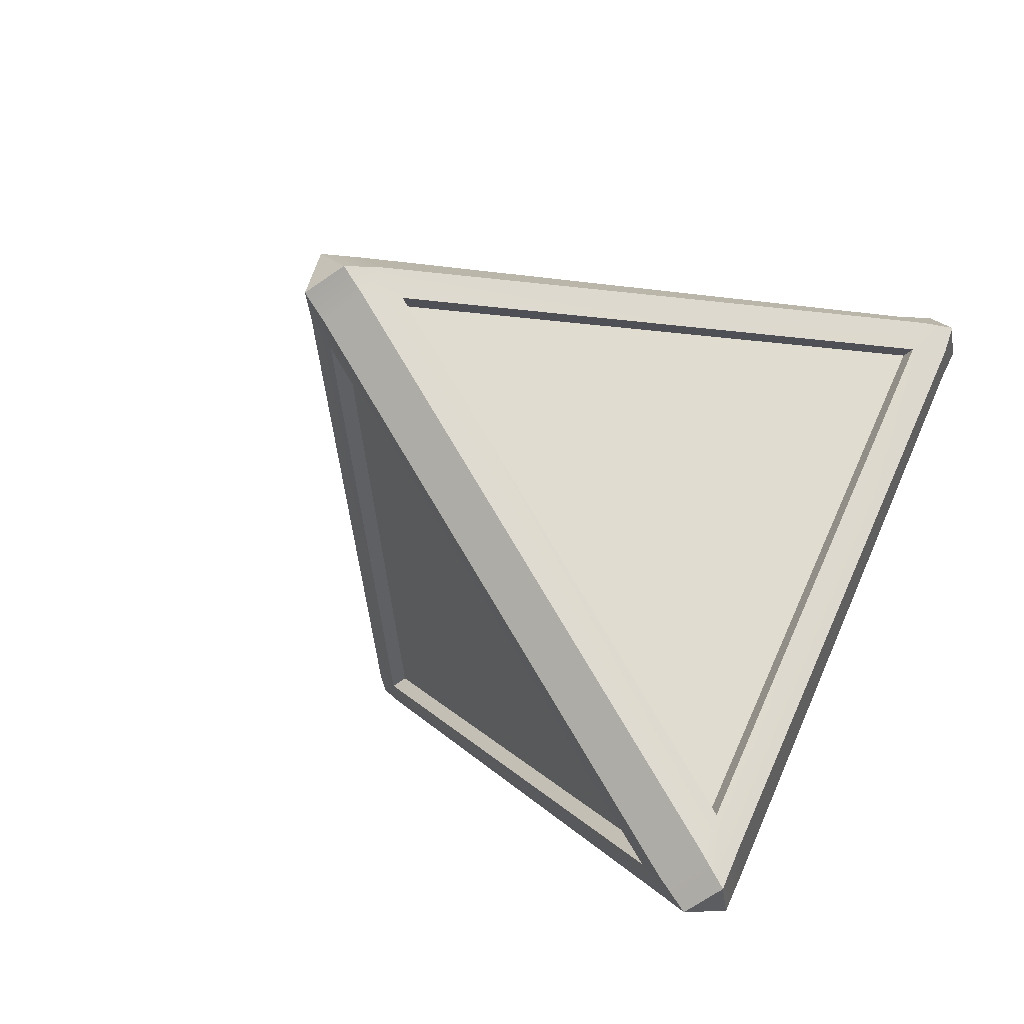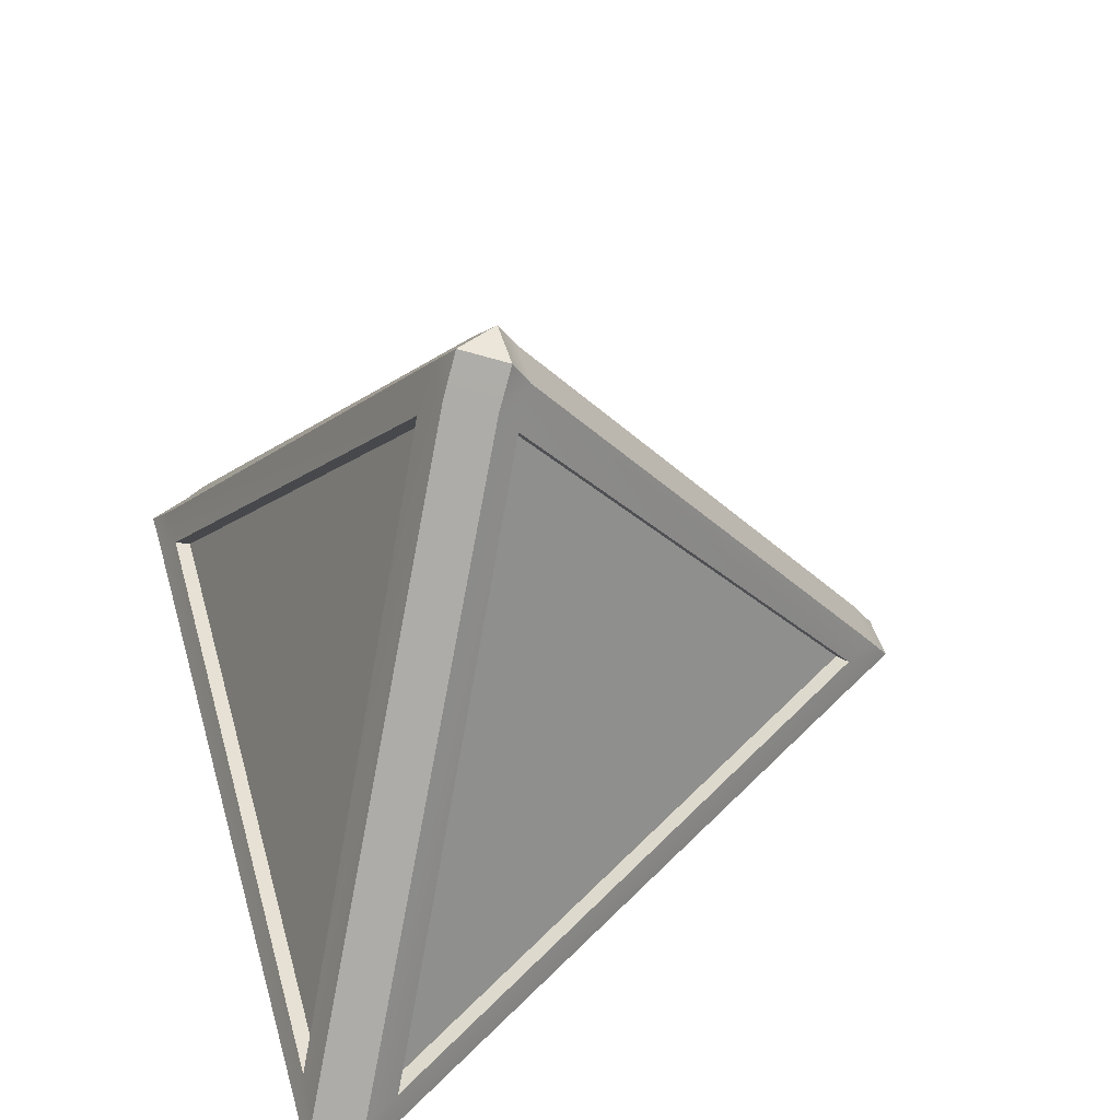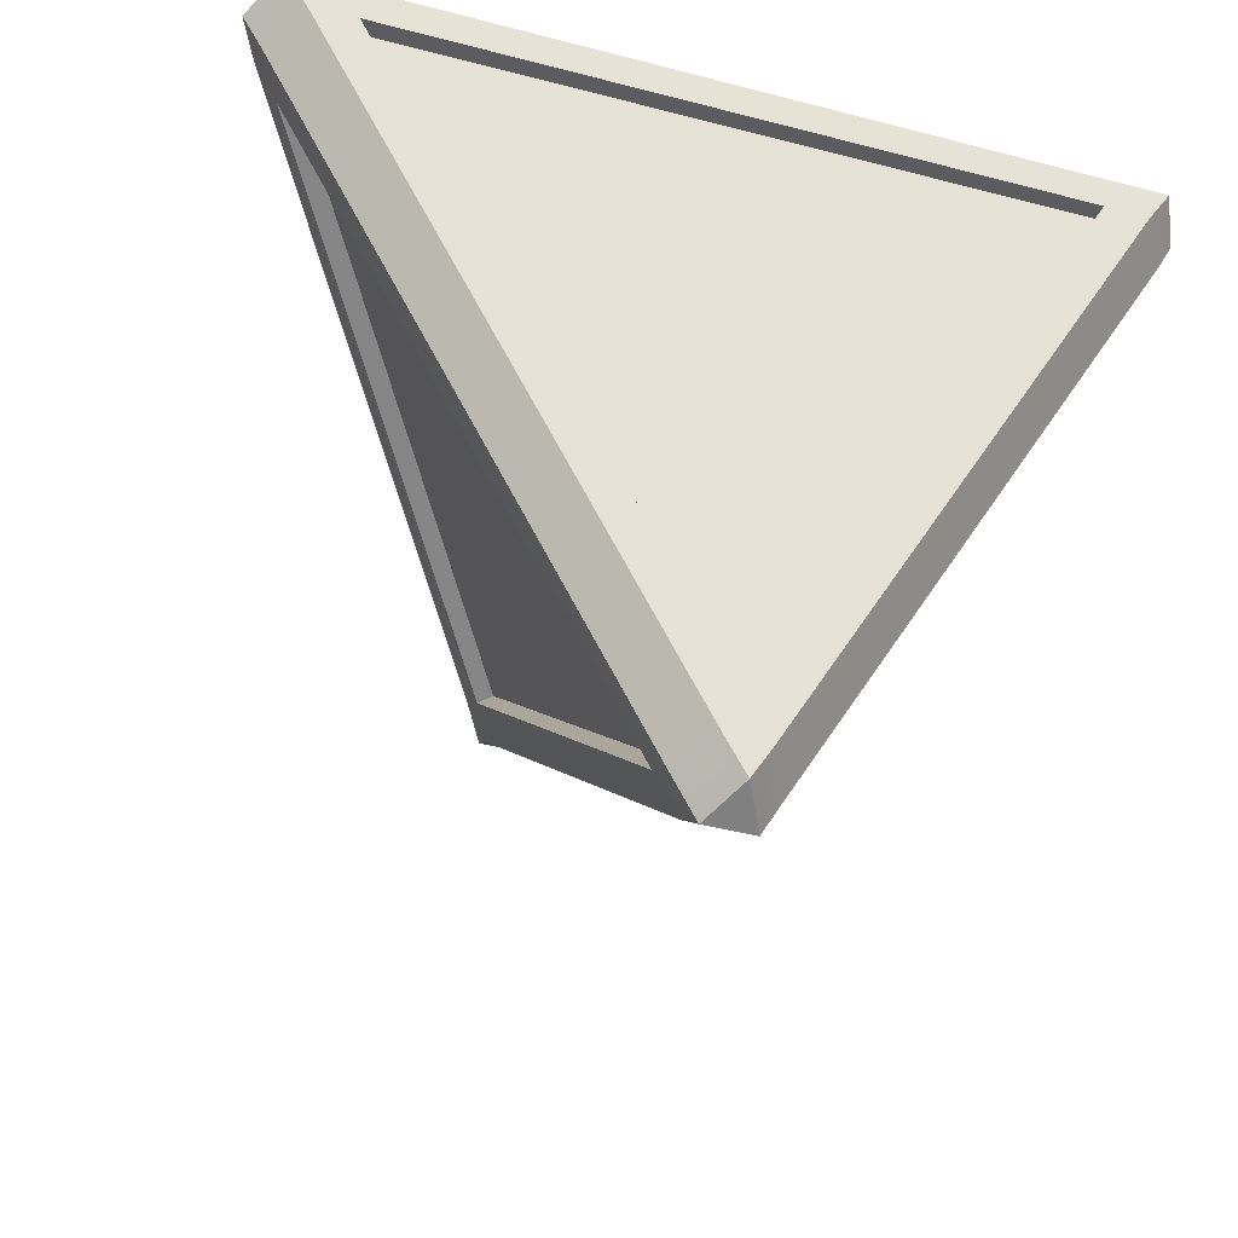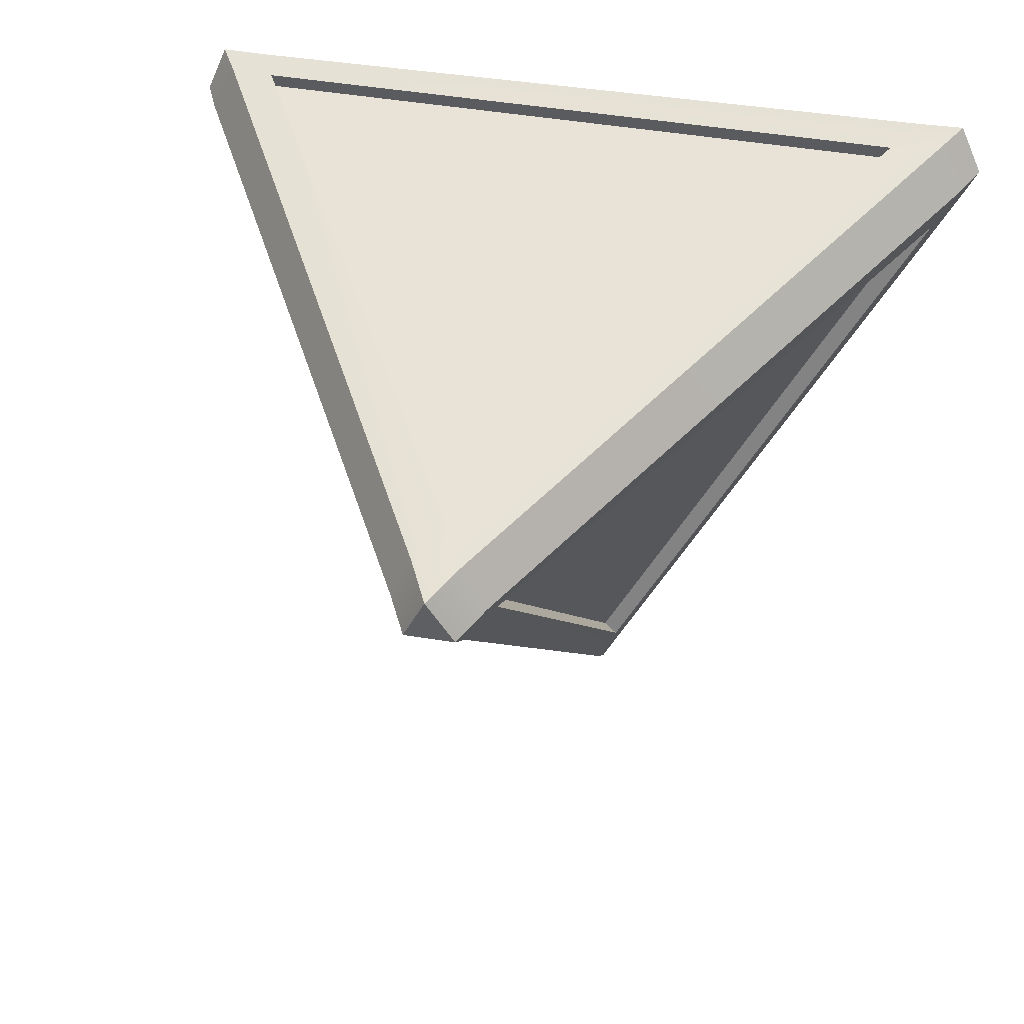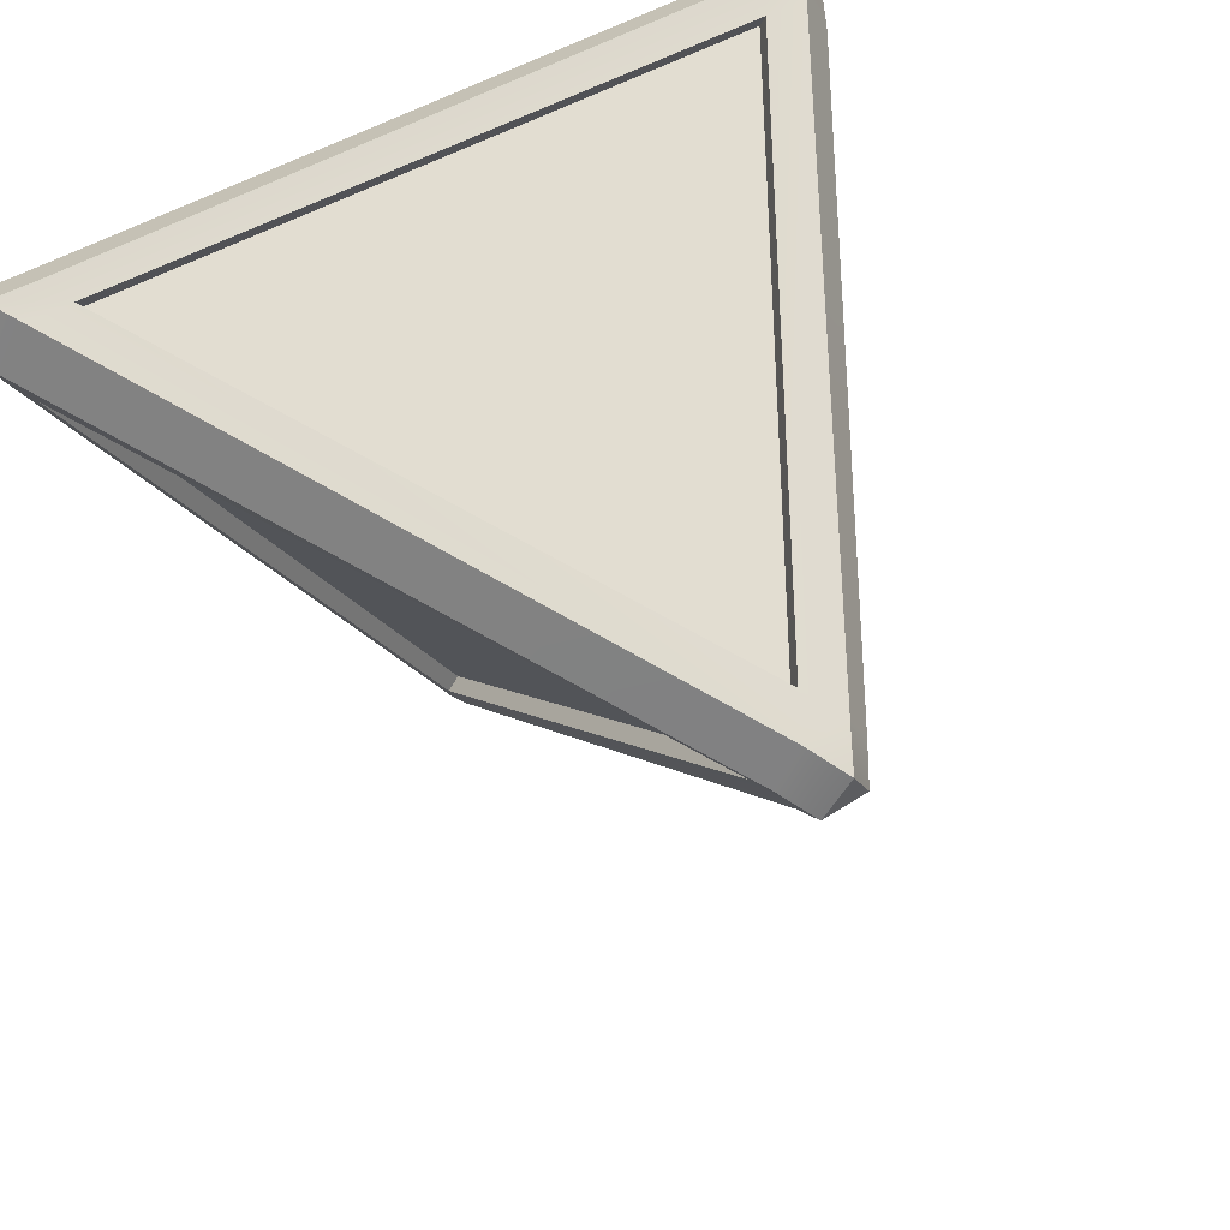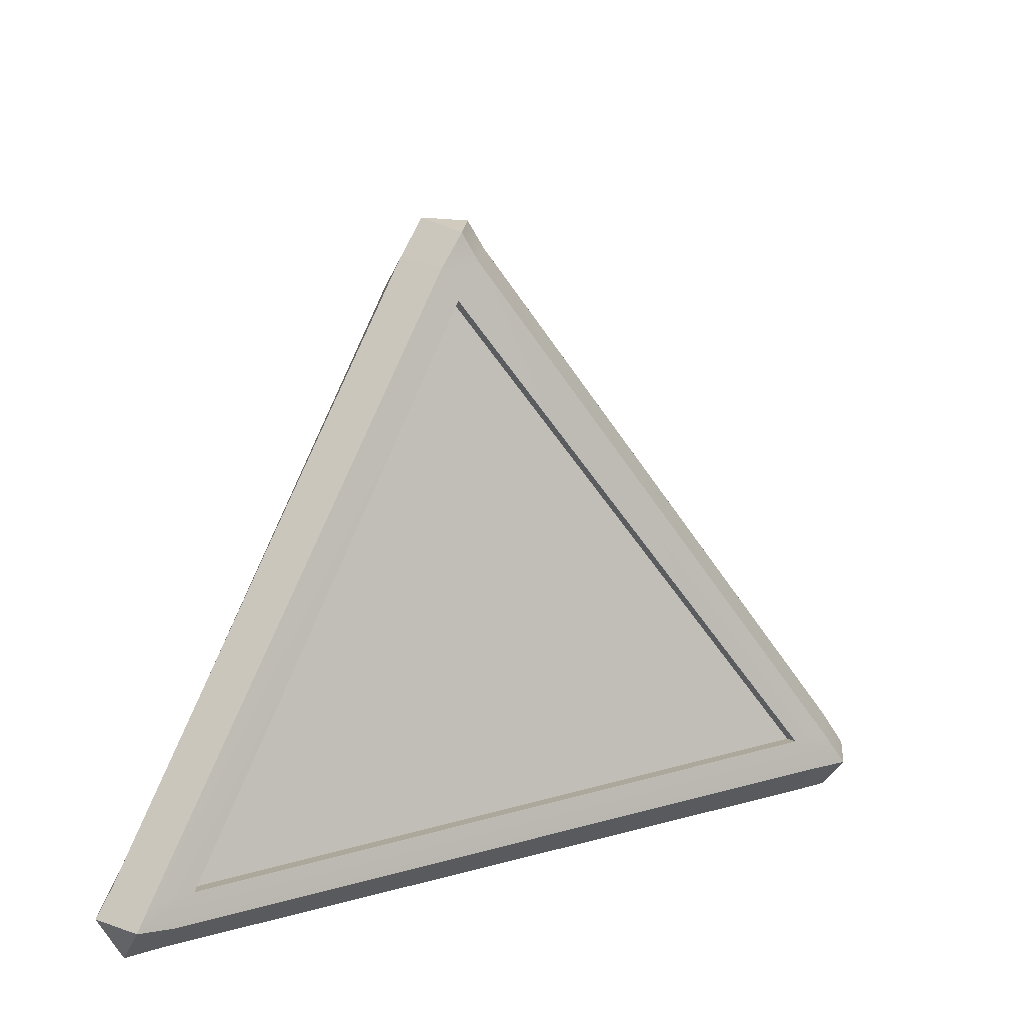
<metadata>
{"format":"obj","ext":"obj","renderer":"f3d","projection":"perspective","resolution":1024,"background":"white","views":[{"elev":-56.7,"azim":-141.7,"up":"+Z"},{"elev":50.9,"azim":73.8,"up":"+Y"},{"elev":-34.3,"azim":-19.7,"up":"+Z"},{"elev":31.8,"azim":-164.7,"up":"+Z"},{"elev":47.6,"azim":144.8,"up":"+Z"},{"elev":22.3,"azim":95.6,"up":"+Y"}]}
</metadata>
<code>
o polySurface5
v 0.002617 0.7405 0.06496
v -0.6304 -0.1992 0.4745
v 0.6599 -0.2112 0.4865
v 0.7479 -0.2111 0.3309
v 0.06602 -0.198 -0.7854
v 0.08959 0.7422 -0.09142
v 0.6493 -0.3421 0.3992
v -0.02424 -0.3404 -0.7095
v -0.6337 -0.3413 0.3932
v -0.7244 -0.1974 0.3173
v -0.0924 0.7407 -0.09145
v -0.1085 -0.1964 -0.7715
v 0.03894 -0.2067 -0.769
v 0.06251 0.7334 -0.07498
v 0.7208 -0.2198 0.3474
v -0.6303 -0.2145 0.4454
v 0.66 -0.2265 0.4574
v 0.002745 0.7252 0.03585
v -0.02422 -0.3075 -0.7095
v -0.6337 -0.3085 0.3932
v 0.6493 -0.3092 0.3993
v -0.06492 0.7316 -0.07591
v -0.08103 -0.2056 -0.756
v -0.6969 -0.2065 0.3328
v 0.7801 -0.2606 0.5129
v 0.7795 -0.3423 0.4641
v 0.8208 -0.2616 0.4242
v 0.7844 -0.2678 0.3609
v 0.7355 -0.3422 0.3996
v -0.02037 -0.3402 -0.8497
v -0.06518 -0.2628 -0.8872
v 0.02419 -0.2632 -0.8891
v 0.0292 -0.1973 -0.8457
v -0.06749 -0.1964 -0.844
v -0.04942 0.8649 -0.09438
v 0.001019 0.8821 -0.009375
v 0.04733 0.8674 -0.09417
v 0.04664 0.8106 0.02837
v 0.09098 0.8017 -0.05734
v -0.06393 -0.3403 -0.7749
v -0.1095 -0.2614 -0.8079
v -0.7591 -0.3413 0.4559
v -0.7611 -0.2603 0.506
v -0.802 -0.2616 0.4167
v -0.7166 -0.1984 0.4737
v -0.7652 -0.1975 0.3894
v -0.6678 -0.2588 0.5056
v -0.6681 -0.3414 0.4553
v 0.7436 -0.212 0.4873
v 0.7916 -0.2119 0.4026
v 0.6905 -0.2587 0.5116
v 0.6879 -0.3422 0.4627
v -0.04377 0.8125 0.02698
v -0.09141 0.8028 -0.05669
v 0.04669 0.8088 -0.1265
v -0.05005 0.8082 -0.1267
v 0.06452 -0.2619 -0.822
v 0.01902 -0.3403 -0.7878
v -0.719 -0.3413 0.3928
v -0.7682 -0.2671 0.3537
f 13 14 15
f 16 17 18
f 20 19 21
f 22 23 24
f 5 6 14 13
f 6 4 15 14
f 4 5 13 15
f 2 3 17 16
f 3 1 18 17
f 1 2 16 18
f 9 8 19 20
f 8 7 21 19
f 7 9 20 21
f 11 12 23 22
f 12 10 24 23
f 10 11 22 24
f 25 27 50 49
f 26 25 51 52
f 27 26 29 28
f 28 29 58 57
f 30 32 57 58
f 31 30 40 41
f 32 31 34 33
f 33 34 56 55
f 35 37 55 56
f 36 35 54 53
f 37 36 38 39
f 39 38 49 50
f 41 40 59 60
f 42 44 60 59
f 43 42 48 47
f 44 43 45 46
f 46 45 53 54
f 47 48 52 51
f 54 11 10 46
f 40 8 9 59
f 45 2 1 53
f 3 49 38 1
f 53 1 38 36
f 47 2 45 43
f 51 3 2 47
f 25 49 3 51
f 4 28 57 5
f 50 4 6 39
f 27 28 4 50
f 5 57 32 33
f 55 6 5 33
f 39 6 55 37
f 9 48 42 59
f 58 8 40 30
f 26 52 7 29
f 29 7 8 58
f 7 52 48 9
f 10 60 44 46
f 12 41 60 10
f 56 11 54 35
f 34 12 11 56
f 31 41 12 34
f 25 26 27
f 30 31 32
f 35 36 37
f 42 43 44

</code>
